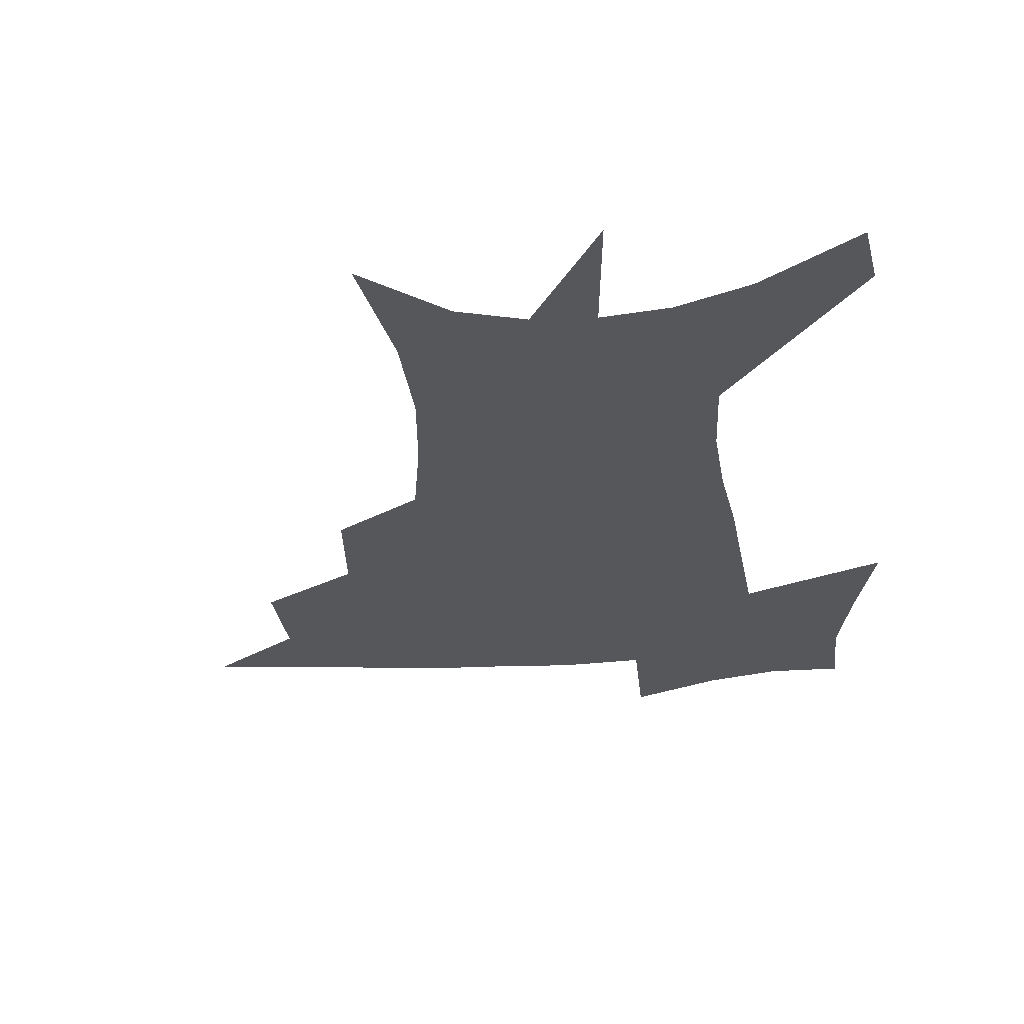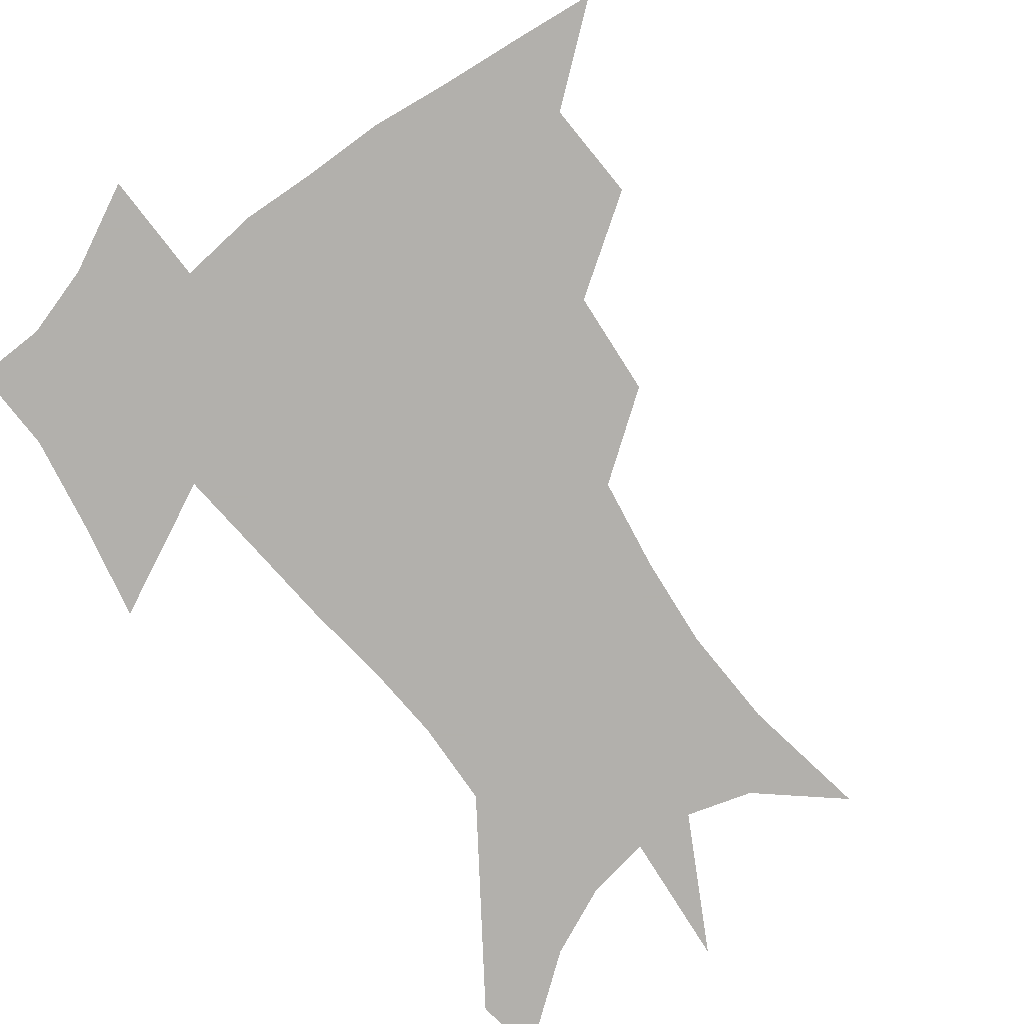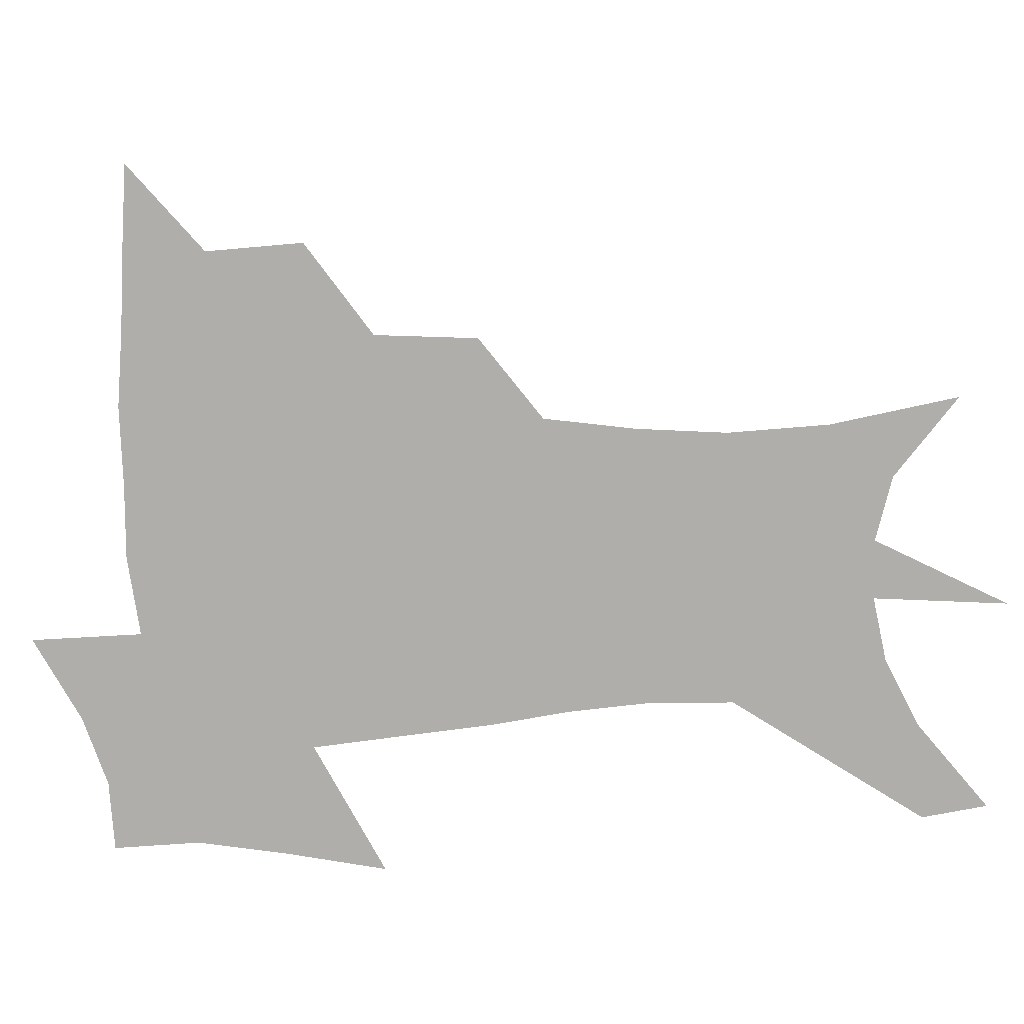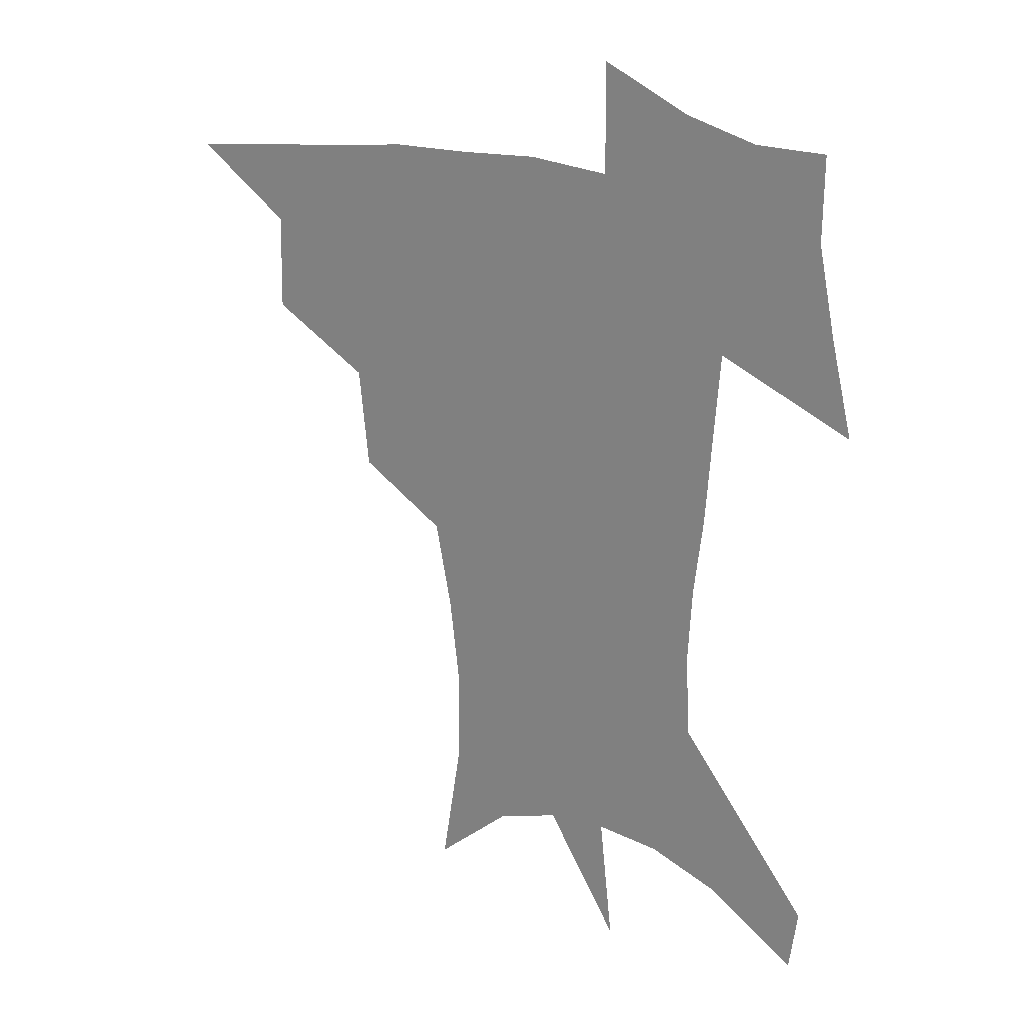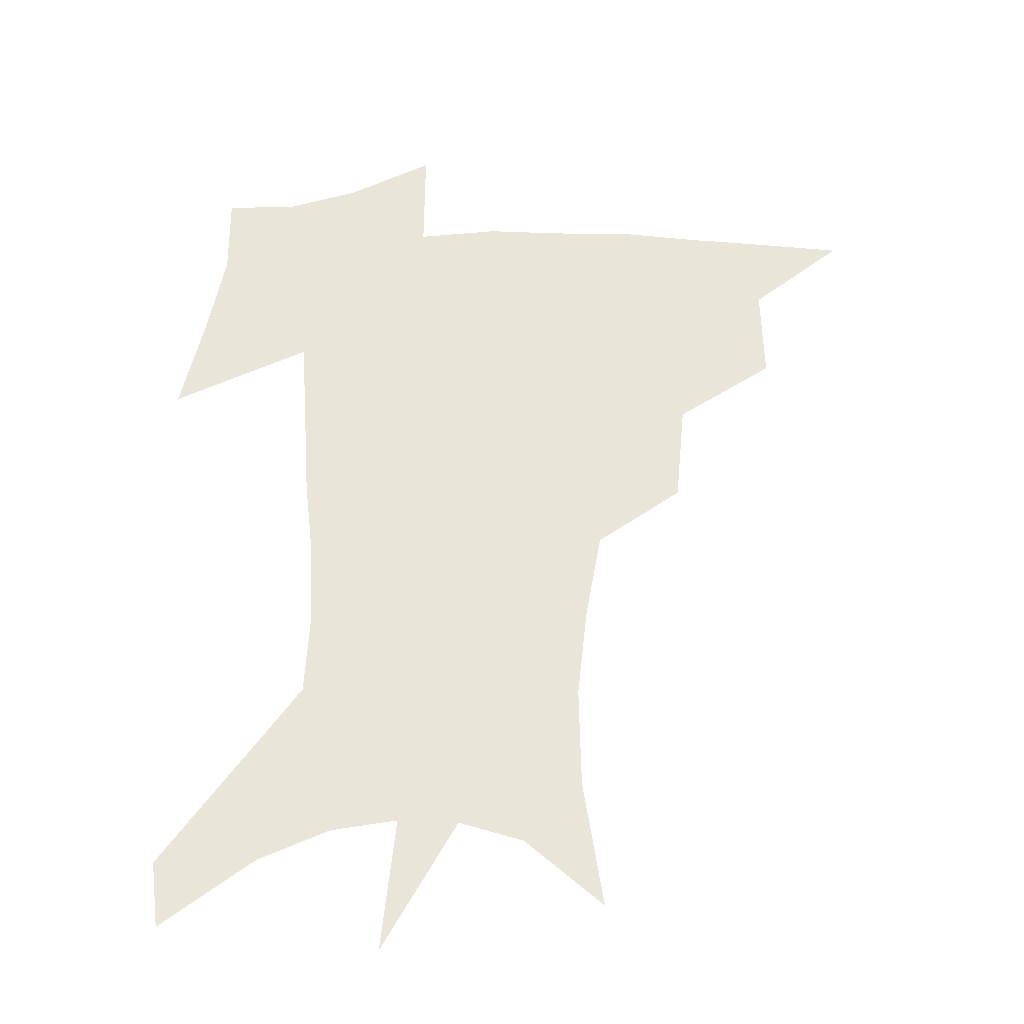
<metadata>
{"format":"obj","ext":"obj","renderer":"f3d","projection":"perspective","resolution":1024,"background":"white","views":[{"elev":-27.1,"azim":5.9,"up":"+Z"},{"elev":-78.6,"azim":-142.1,"up":"+Z"},{"elev":-77.9,"azim":-86.4,"up":"+Z"},{"elev":24.3,"azim":28.0,"up":"+Y"},{"elev":-33.3,"azim":-178.8,"up":"+Y"}]}
</metadata>
<code>
v 456.6 442.2 0
v 488.6 381.2 0
v 489.4 416.4 0
v 485.8 445.8 0
v 526.8 320.9 0
v 523.3 358.4 0
v 521.1 391.3 0
v 519.1 420.8 0
v 515.6 449.1 0
v 559.2 148.2 0
v 566.4 195.6 0
v 567.1 232.7 0
v 563.5 265.8 0
v 557.6 299.3 0
v 553.6 336.2 0
v 551.1 367.9 0
v 549.4 396.9 0
v 547.1 424.1 0
v 543.6 452.9 0
v 587.2 173 0
v 588.8 211.5 0
v 587.1 246.3 0
v 584 279.6 0
v 580.1 310.7 0
v 577.9 342.8 0
v 576.4 371.8 0
v 576.1 400.5 0
v 574.2 426.4 0
v 572.7 453.7 0
v 610.6 180.4 0
v 608.9 216.4 0
v 606.7 247.2 0
v 604 285 0
v 602.1 313.6 0
v 601.3 346.1 0
v 601 374.3 0
v 601.4 401.8 0
v 601.7 427.2 0
v 599.9 455.4 0
v 637.6 132.3 0
v 632.5 181.5 0
v 628.8 219.4 0
v 626.1 252.2 0
v 624.4 285.2 0
v 623.7 317 0
v 624.3 345.2 0
v 624.8 375.8 0
v 626.1 401.3 0
v 627.4 427.1 0
v 629.2 452.9 0
v 628.9 493.3 0
v 656.3 177.8 0
v 649.8 215.8 0
v 645.8 249.2 0
v 645.4 278.7 0
v 646.3 308.5 0
v 648 338 0
v 648.8 370.5 0
v 650.5 399.3 0
v 652 425.2 0
v 655.1 450.2 0
v 660.3 477.9 0
v 681.9 166.7 0
v 674.8 203 0
v 669.2 235.1 0
v 667.5 266.6 0
v 669 296.3 0
v 672.3 325.7 0
v 674.6 359.4 0
v 676.9 392.4 0
v 676.1 421.7 0
v 678.9 446.5 0
v 686.2 470.6 0
v 715.7 141.6 0
v 718.7 165.9 0
v 726.6 369.2 0
v 718.2 405.4 0
v 711.6 438.9 0
v 711.8 470.4 0
f 3 4 1
f 6 7 2
f 2 7 3
f 7 8 3
f 3 8 4
f 8 9 4
f 14 15 5
f 5 15 6
f 15 16 6
f 6 16 7
f 16 17 7
f 7 17 8
f 17 18 8
f 8 18 9
f 18 19 9
f 10 20 11
f 20 21 11
f 11 21 12
f 21 22 12
f 12 22 13
f 22 23 13
f 13 23 14
f 23 24 14
f 14 24 15
f 24 25 15
f 15 25 16
f 25 26 16
f 16 26 17
f 26 27 17
f 17 27 18
f 27 28 18
f 18 28 19
f 28 29 19
f 20 30 21
f 30 31 21
f 21 31 22
f 31 32 22
f 22 32 23
f 32 33 23
f 23 33 24
f 33 34 24
f 24 34 25
f 34 35 25
f 25 35 26
f 35 36 26
f 26 36 27
f 36 37 27
f 27 37 28
f 37 38 28
f 28 38 29
f 38 39 29
f 40 41 30
f 30 41 31
f 41 42 31
f 31 42 32
f 42 43 32
f 32 43 33
f 43 44 33
f 33 44 34
f 44 45 34
f 34 45 35
f 45 46 35
f 35 46 36
f 46 47 36
f 36 47 37
f 47 48 37
f 37 48 38
f 48 49 38
f 38 49 39
f 49 50 39
f 41 52 42
f 52 53 42
f 42 53 43
f 53 54 43
f 43 54 44
f 54 55 44
f 44 55 45
f 55 56 45
f 45 56 46
f 56 57 46
f 46 57 47
f 57 58 47
f 47 58 48
f 58 59 48
f 48 59 49
f 59 60 49
f 49 60 50
f 60 61 50
f 50 61 51
f 61 62 51
f 52 63 53
f 63 64 53
f 53 64 54
f 64 65 54
f 54 65 55
f 65 66 55
f 55 66 56
f 66 67 56
f 56 67 57
f 67 68 57
f 57 68 58
f 68 69 58
f 58 69 59
f 69 70 59
f 59 70 60
f 70 71 60
f 60 71 61
f 71 72 61
f 61 72 62
f 72 73 62
f 63 74 64
f 74 75 64
f 64 75 65
f 70 76 71
f 76 77 71
f 71 77 72
f 77 78 72
f 72 78 73
f 78 79 73

</code>
